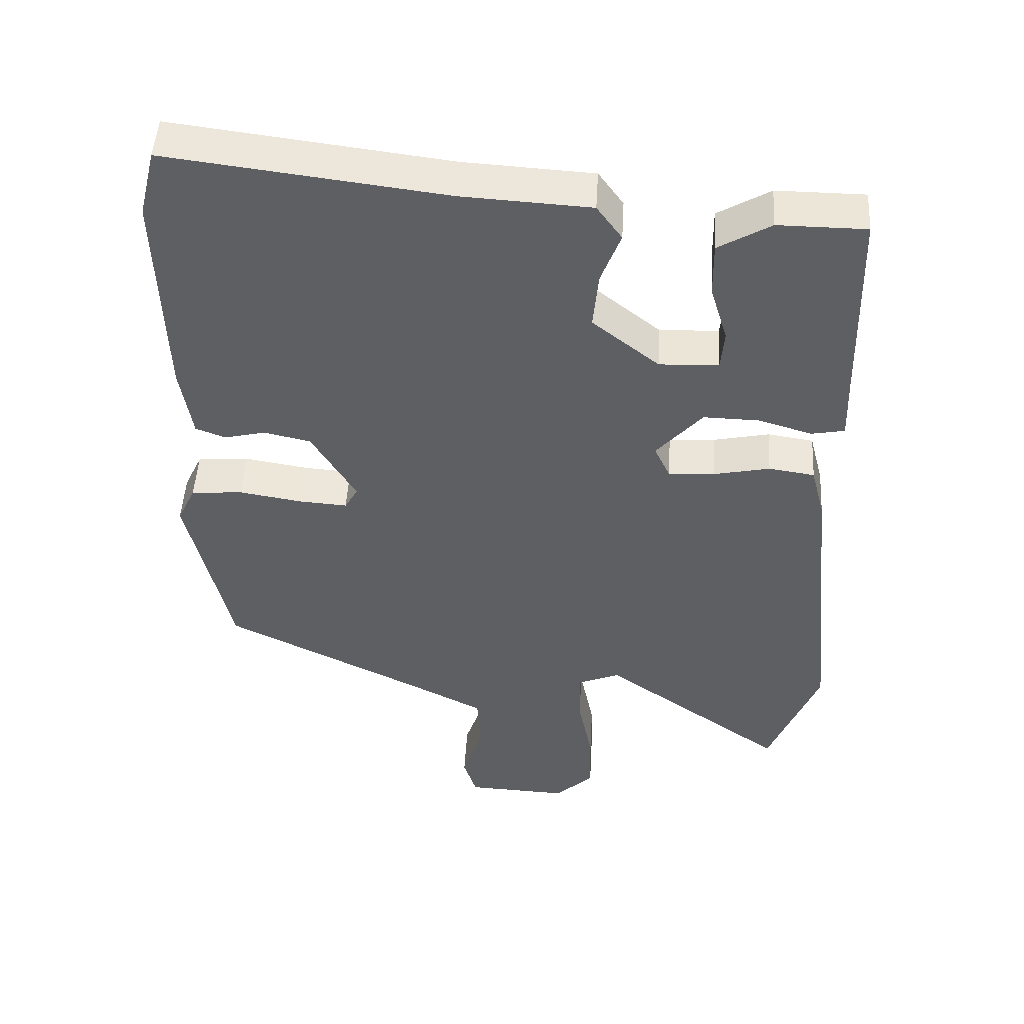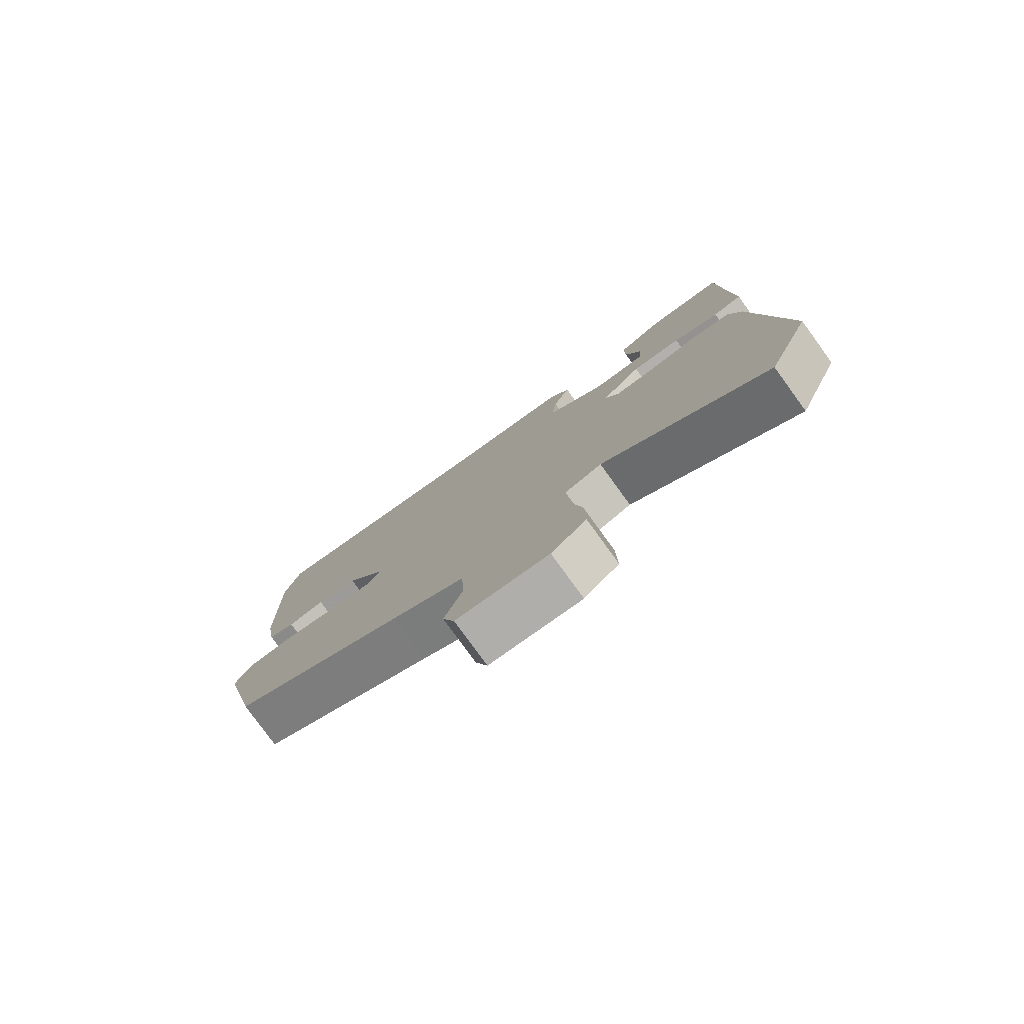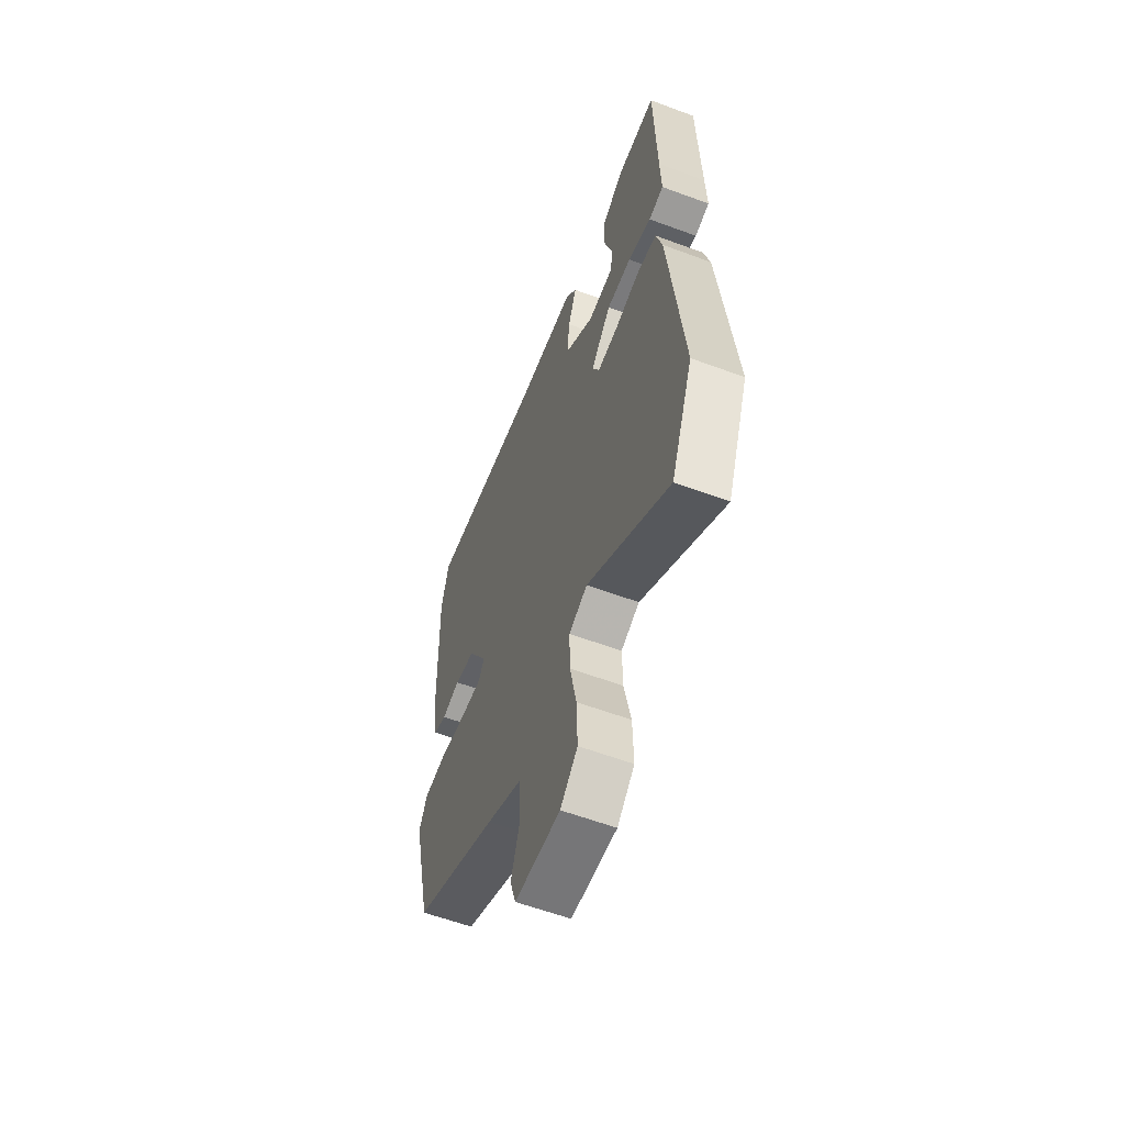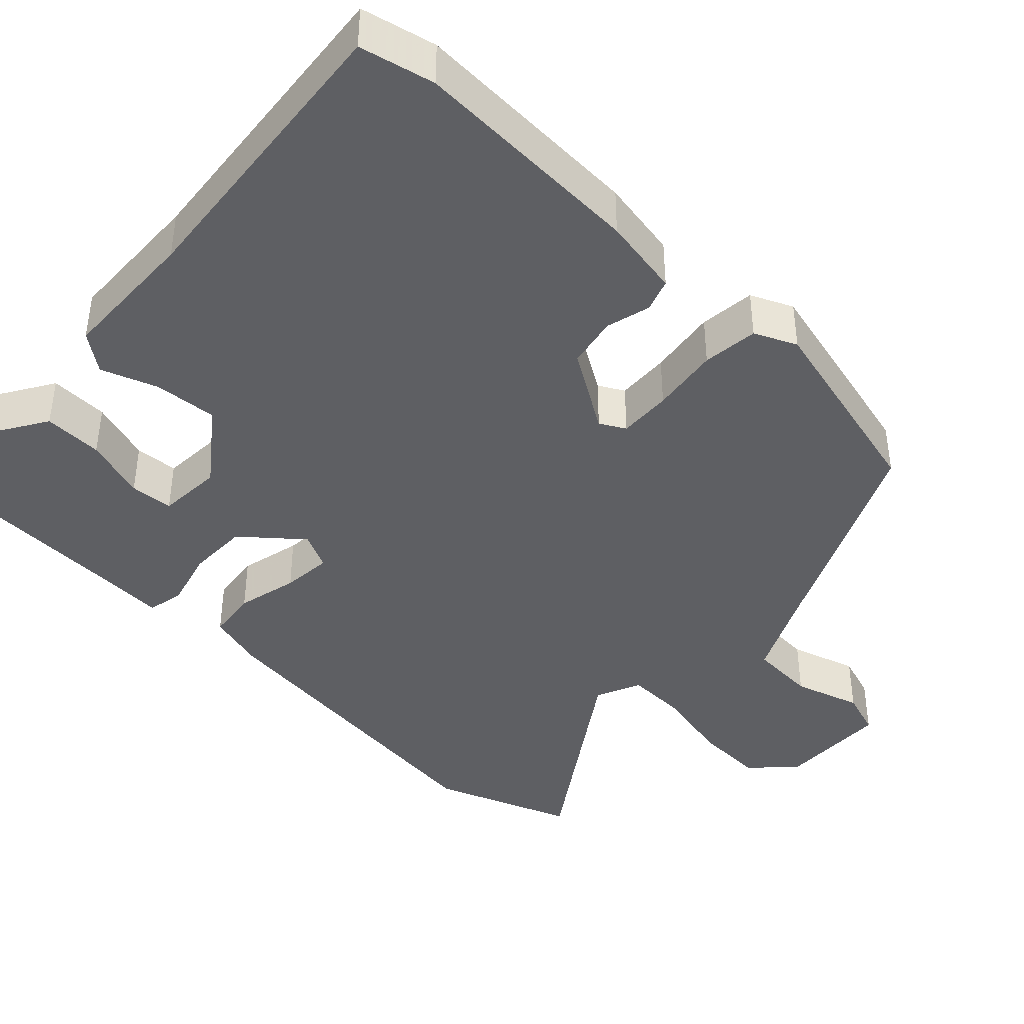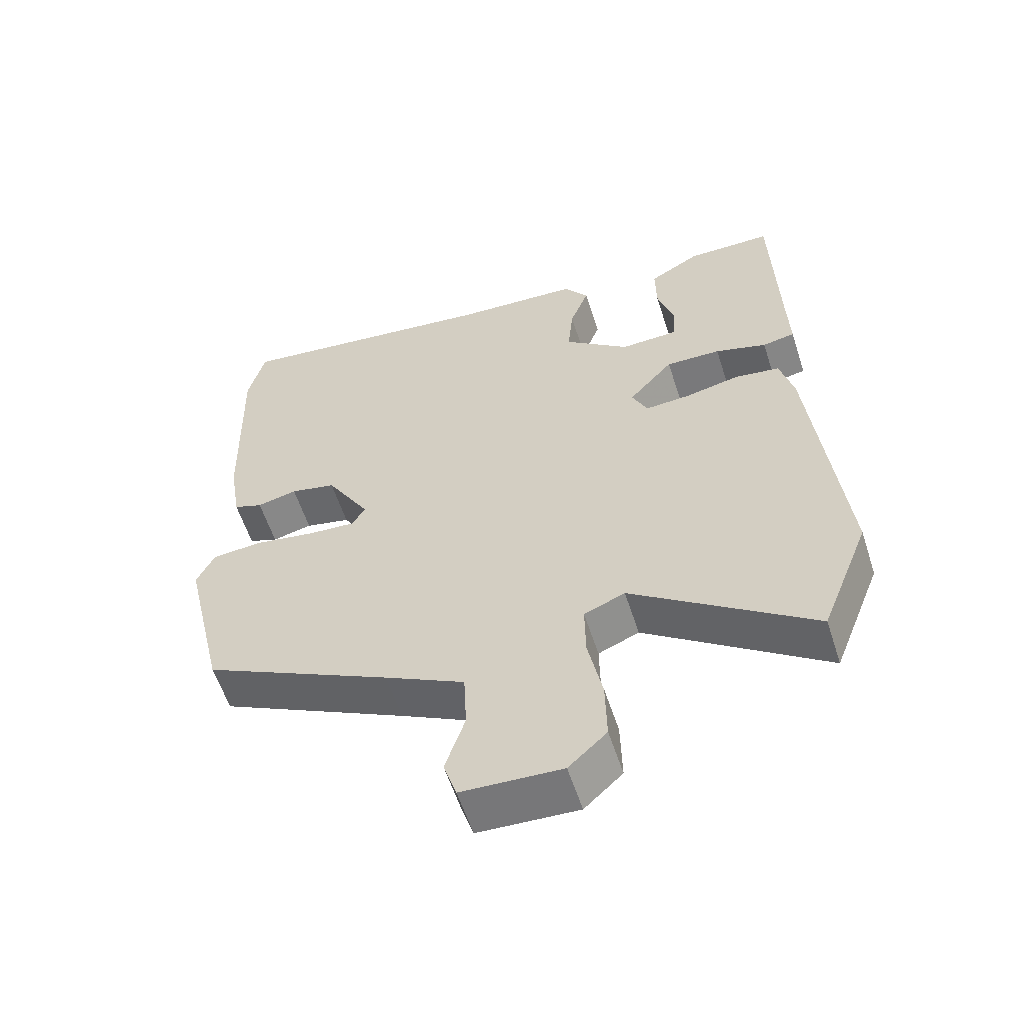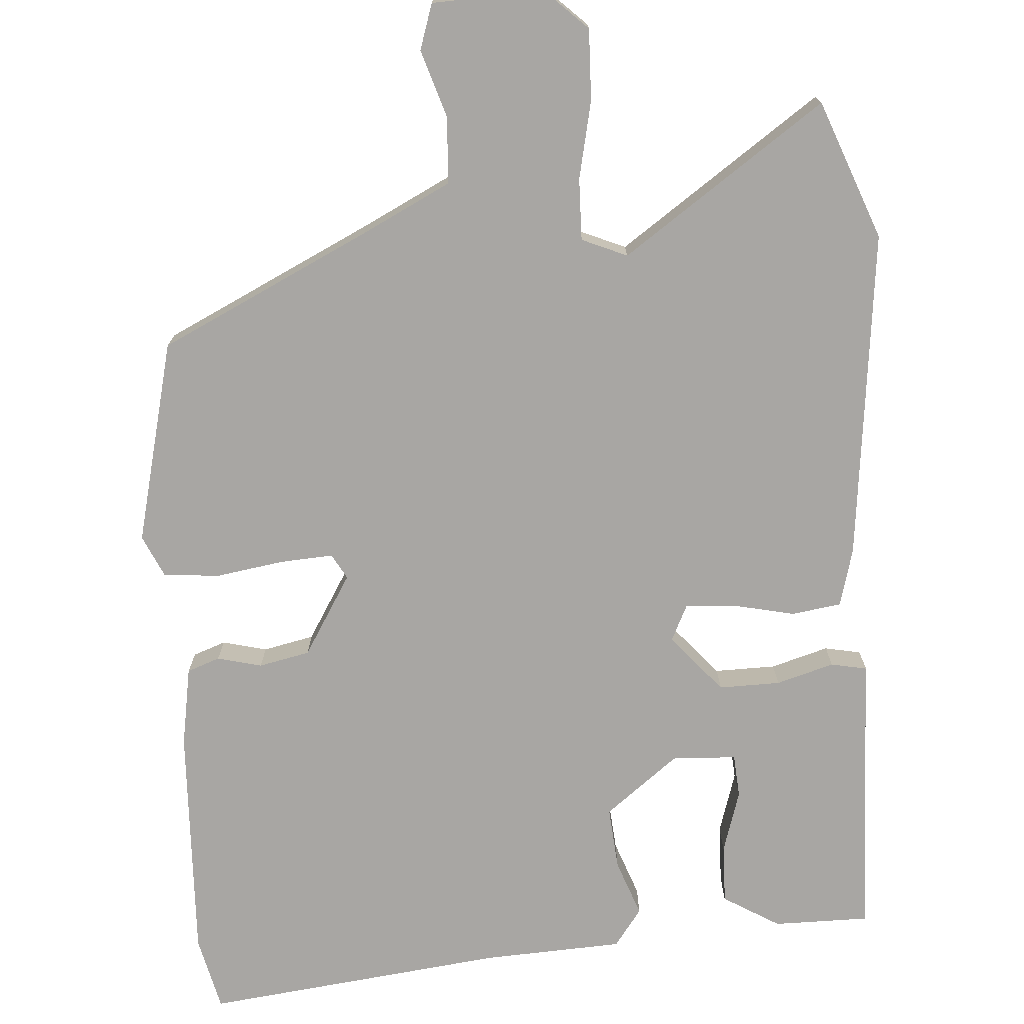
<metadata>
{"format":"obj","ext":"obj","renderer":"f3d","projection":"perspective","resolution":1024,"background":"white","views":[{"elev":48.5,"azim":-176.7,"up":"+Z"},{"elev":-79.7,"azim":-144.0,"up":"+Z"},{"elev":-59.6,"azim":-110.9,"up":"+Z"},{"elev":-41.4,"azim":45.2,"up":"+Y"},{"elev":-58.4,"azim":-162.1,"up":"+Z"},{"elev":-74.3,"azim":-176.6,"up":"+Y"}]}
</metadata>
<code>
v -0.461 0.07 0.495
v -0.335 0.07 0.496
v -0.26 0.07 0.452
v -0.261 0.07 0.374
v -0.286 0.07 0.291
v -0.281 0.07 0.234
v -0.196 0.07 0.231
v -0.1 0.07 0.307
v -0.108 0.07 0.39
v -0.136 0.07 0.464
v -0.1 0.07 0.514
v 0.085 0.07 0.525
v 0.482 0.07 0.575
v 0.506 0.07 0.477
v 0.497 0.07 0.165
v 0.48 0.07 0.059
v 0.437 0.07 0.043
v 0.378 0.07 0.057
v 0.311 0.07 0.042
v 0.247 0.07 -0.065
v 0.266 0.07 -0.098
v 0.336 0.07 -0.093
v 0.426 0.07 -0.078
v 0.5 0.07 -0.084
v 0.526 0.07 -0.139
v 0.464 0.07 -0.407
v 0.187 0.07 -0.544
v 0.07 0.07 -0.604
v 0.066 0.07 -0.692
v 0.095 0.07 -0.78
v 0.076 0.07 -0.84
v -0.071 0.07 -0.847
v -0.127 0.07 -0.795
v -0.125 0.07 -0.702
v -0.104 0.07 -0.599
v -0.103 0.07 -0.518
v -0.163 0.07 -0.493
v -0.428 0.07 -0.681
v -0.5 0.07 -0.499
v -0.456 0.07 -0.062
v -0.436 0.07 0.015
v -0.37 0.07 0.025
v -0.289 0.07 0.008
v -0.223 0.07 0.004
v -0.2 0.07 0.053
v -0.266 0.07 0.128
v -0.347 0.07 0.126
v -0.423 0.07 0.103
v -0.471 0.07 0.112
v -0.468 0.07 0.208
v -0.461 0 0.495
v -0.335 0 0.496
v -0.26 0 0.452
v -0.261 0 0.374
v -0.286 0 0.291
v -0.281 0 0.234
v -0.196 0 0.231
v -0.1 0 0.307
v -0.108 0 0.39
v -0.136 0 0.464
v -0.1 0 0.514
v 0.085 0 0.525
v 0.482 0 0.575
v 0.506 0 0.477
v 0.497 0 0.165
v 0.48 0 0.059
v 0.437 0 0.043
v 0.378 0 0.057
v 0.311 0 0.042
v 0.247 0 -0.065
v 0.266 0 -0.098
v 0.336 0 -0.093
v 0.426 0 -0.078
v 0.5 0 -0.084
v 0.526 0 -0.139
v 0.464 0 -0.407
v 0.187 0 -0.544
v 0.07 0 -0.604
v 0.066 0 -0.692
v 0.095 0 -0.78
v 0.076 0 -0.84
v -0.071 0 -0.847
v -0.127 0 -0.795
v -0.125 0 -0.702
v -0.104 0 -0.599
v -0.103 0 -0.518
v -0.163 0 -0.493
v -0.428 0 -0.681
v -0.5 0 -0.499
v -0.456 0 -0.062
v -0.436 0 0.015
v -0.37 0 0.025
v -0.289 0 0.008
v -0.223 0 0.004
v -0.2 0 0.053
v -0.266 0 0.128
v -0.347 0 0.126
v -0.423 0 0.103
v -0.471 0 0.112
v -0.468 0 0.208
f 47 48 49 50
f 46 47 50 1
f 45 46 1
f 40 41 42 43
f 40 43 44
f 37 38 39 40
f 36 37 40 44
f 32 33 34 35
f 32 35 36
f 29 30 31 32
f 28 29 32 36
f 27 28 36 44
f 22 23 24 25
f 21 22 25 26
f 15 16 17 18
f 15 18 19
f 12 13 14 15
f 12 15 19
f 9 10 11 12
f 8 9 12 19
f 7 8 19 20
f 2 3 4 5
f 2 5 6
f 1 2 6
f 45 1 6
f 26 27 44 45
f 21 26 45 6
f 6 7 20 21
f 100 99 98 97
f 51 100 97 96
f 51 96 95
f 93 92 91 90
f 94 93 90
f 90 89 88 87
f 94 90 87 86
f 85 84 83 82
f 86 85 82
f 82 81 80 79
f 86 82 79 78
f 94 86 78 77
f 75 74 73 72
f 76 75 72 71
f 68 67 66 65
f 69 68 65
f 65 64 63 62
f 69 65 62
f 62 61 60 59
f 69 62 59 58
f 70 69 58 57
f 55 54 53 52
f 56 55 52
f 56 52 51
f 56 51 95
f 95 94 77 76
f 56 95 76 71
f 71 70 57 56
f 1 51 52 2
f 2 52 53 3
f 3 53 54 4
f 4 54 55 5
f 5 55 56 6
f 6 56 57 7
f 7 57 58 8
f 8 58 59 9
f 9 59 60 10
f 10 60 61 11
f 11 61 62 12
f 12 62 63 13
f 13 63 64 14
f 14 64 65 15
f 15 65 66 16
f 16 66 67 17
f 17 67 68 18
f 18 68 69 19
f 19 69 70 20
f 20 70 71 21
f 21 71 72 22
f 22 72 73 23
f 23 73 74 24
f 24 74 75 25
f 25 75 76 26
f 26 76 77 27
f 27 77 78 28
f 28 78 79 29
f 29 79 80 30
f 30 80 81 31
f 31 81 82 32
f 32 82 83 33
f 33 83 84 34
f 34 84 85 35
f 35 85 86 36
f 36 86 87 37
f 37 87 88 38
f 38 88 89 39
f 39 89 90 40
f 40 90 91 41
f 41 91 92 42
f 42 92 93 43
f 43 93 94 44
f 44 94 95 45
f 45 95 96 46
f 46 96 97 47
f 47 97 98 48
f 48 98 99 49
f 49 99 100 50
f 50 100 51 1

</code>
